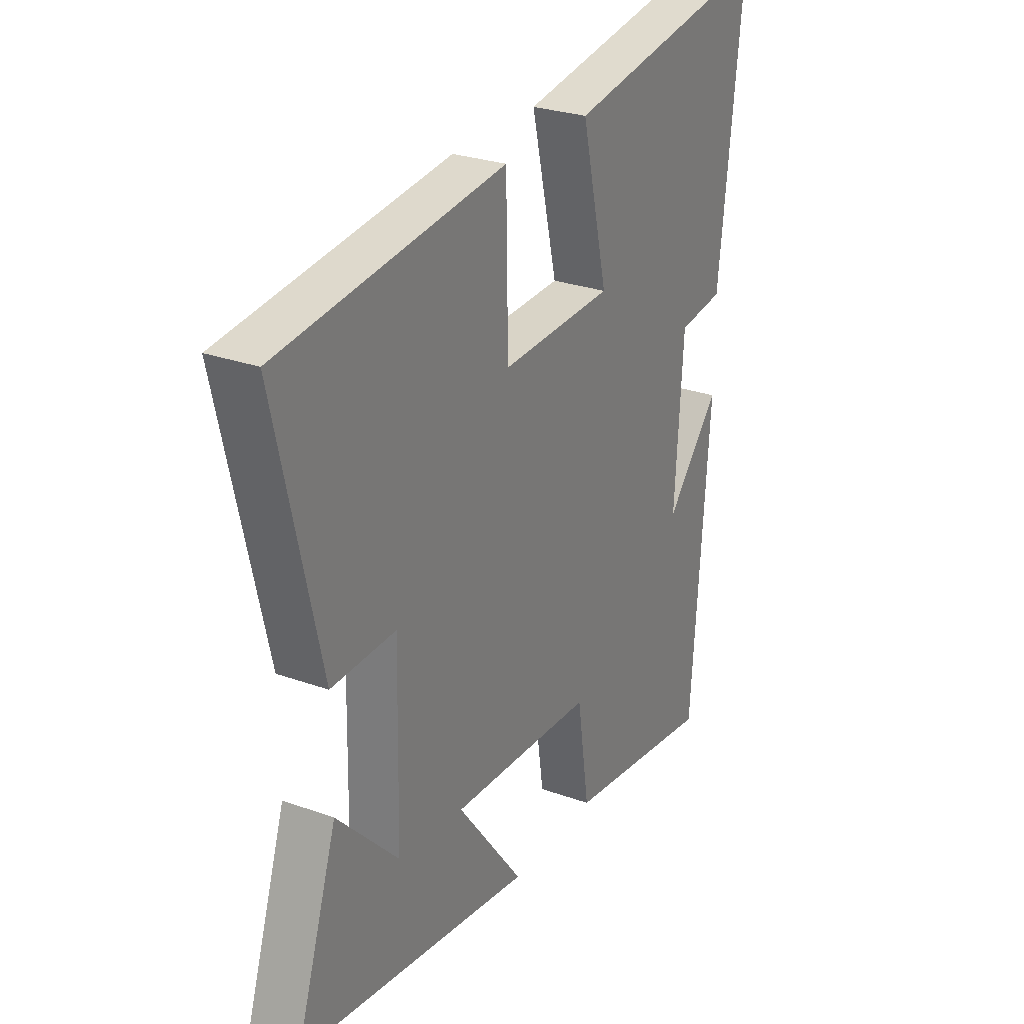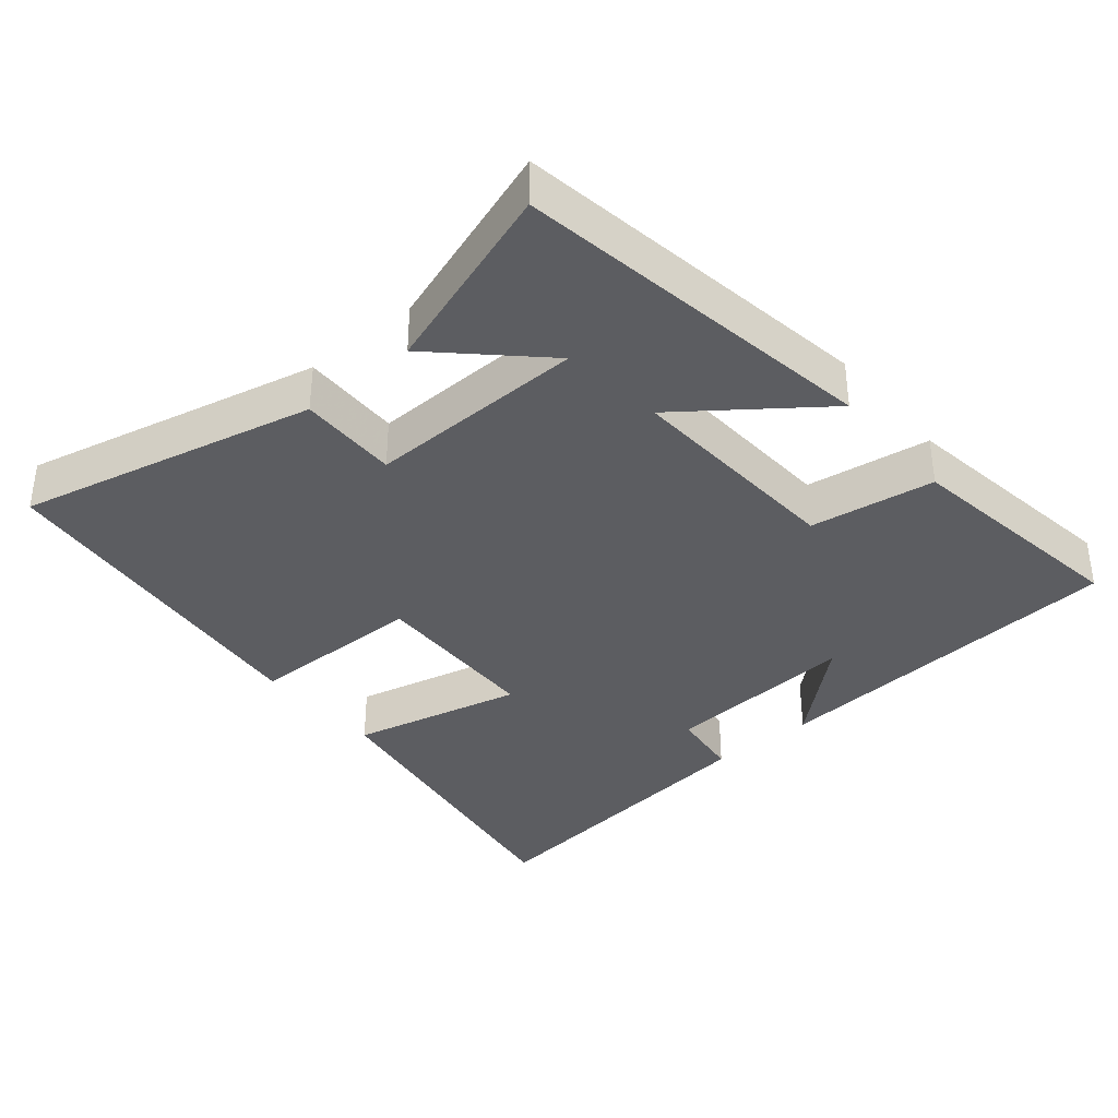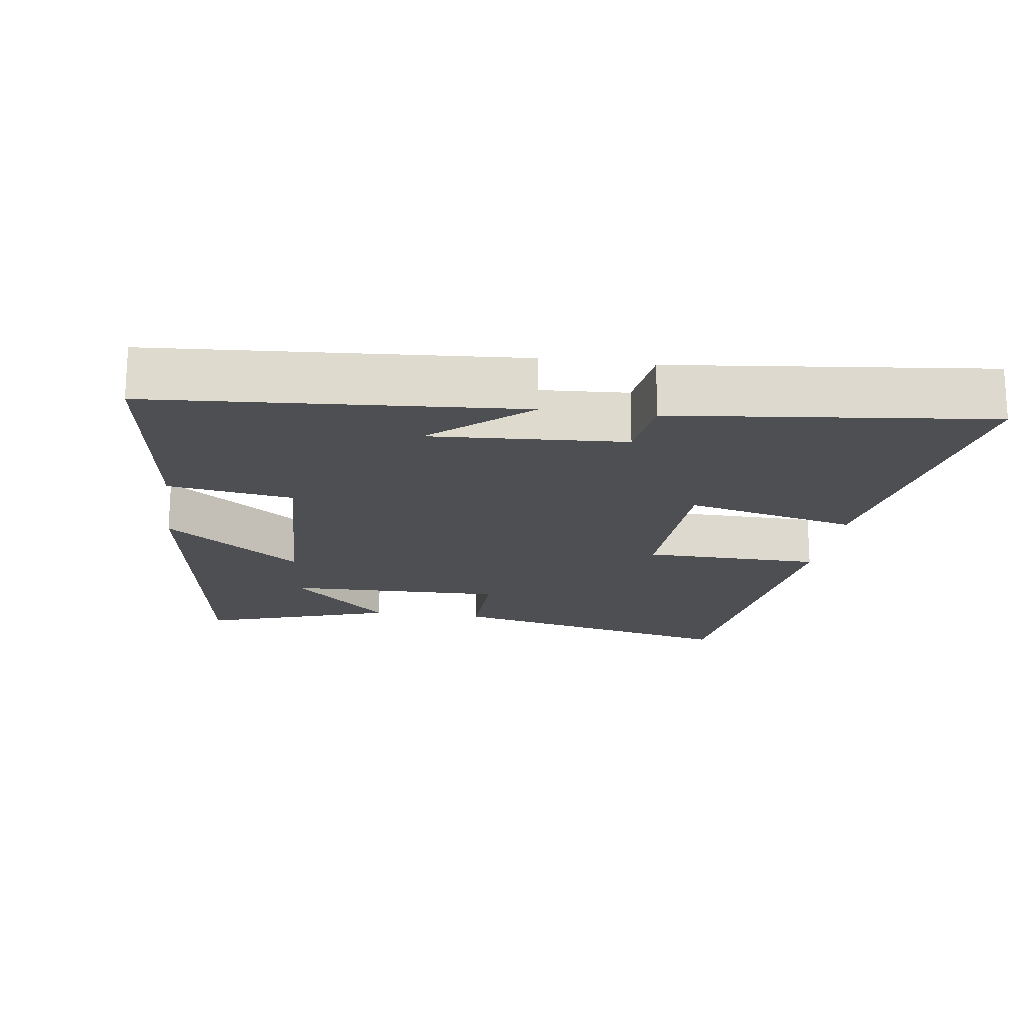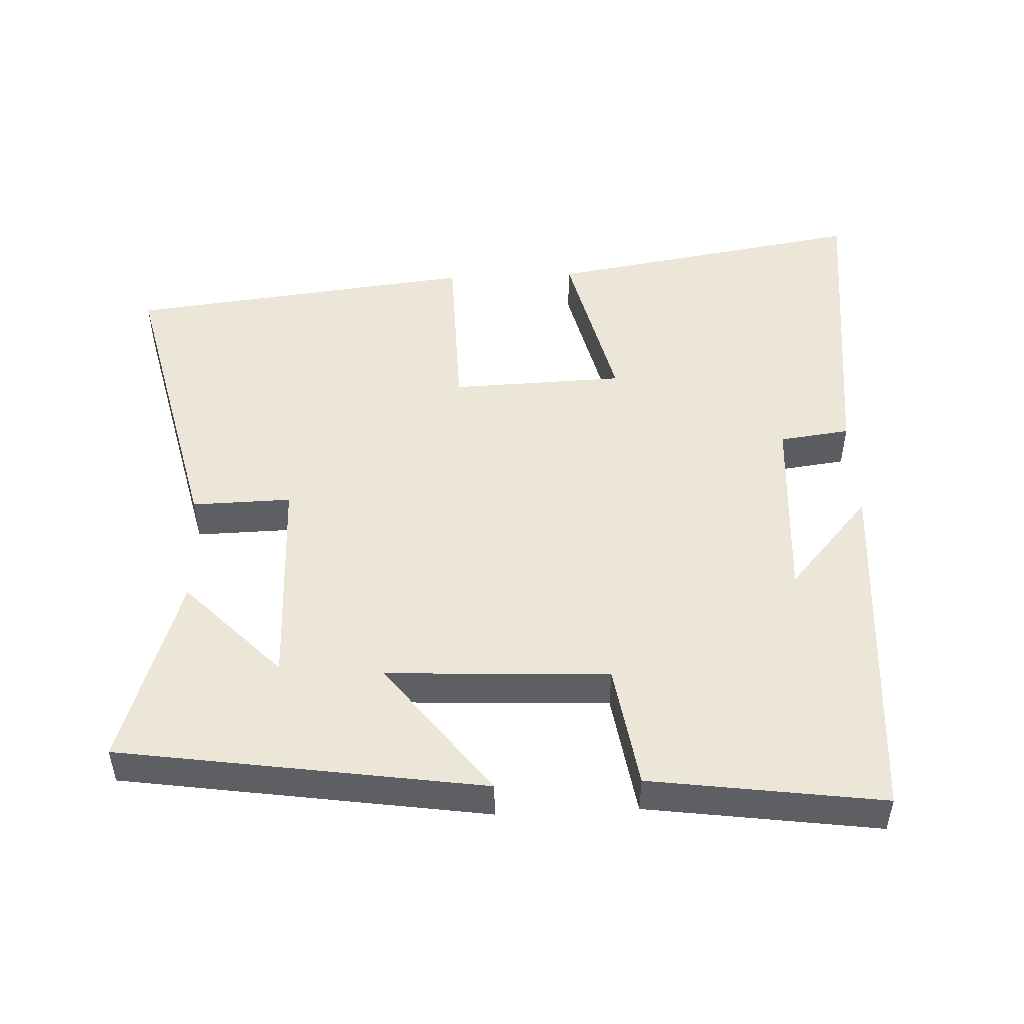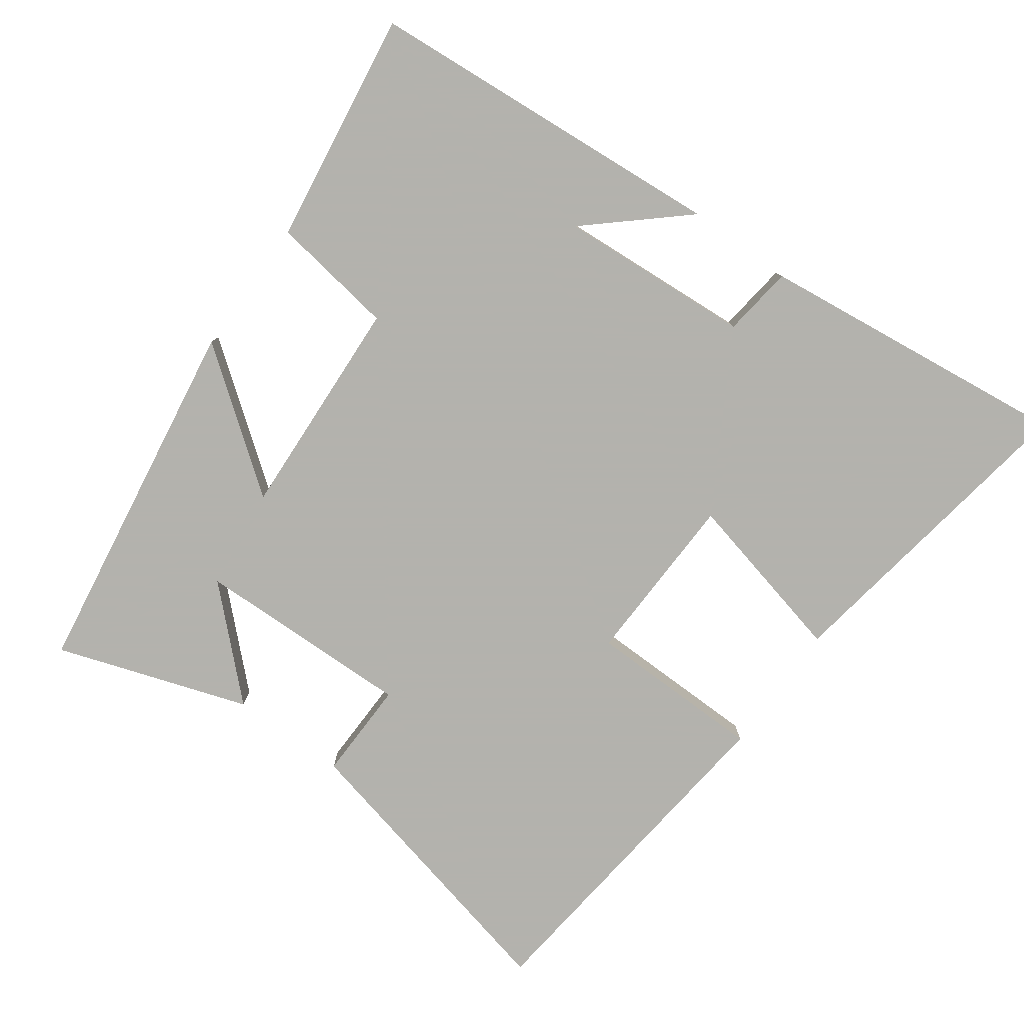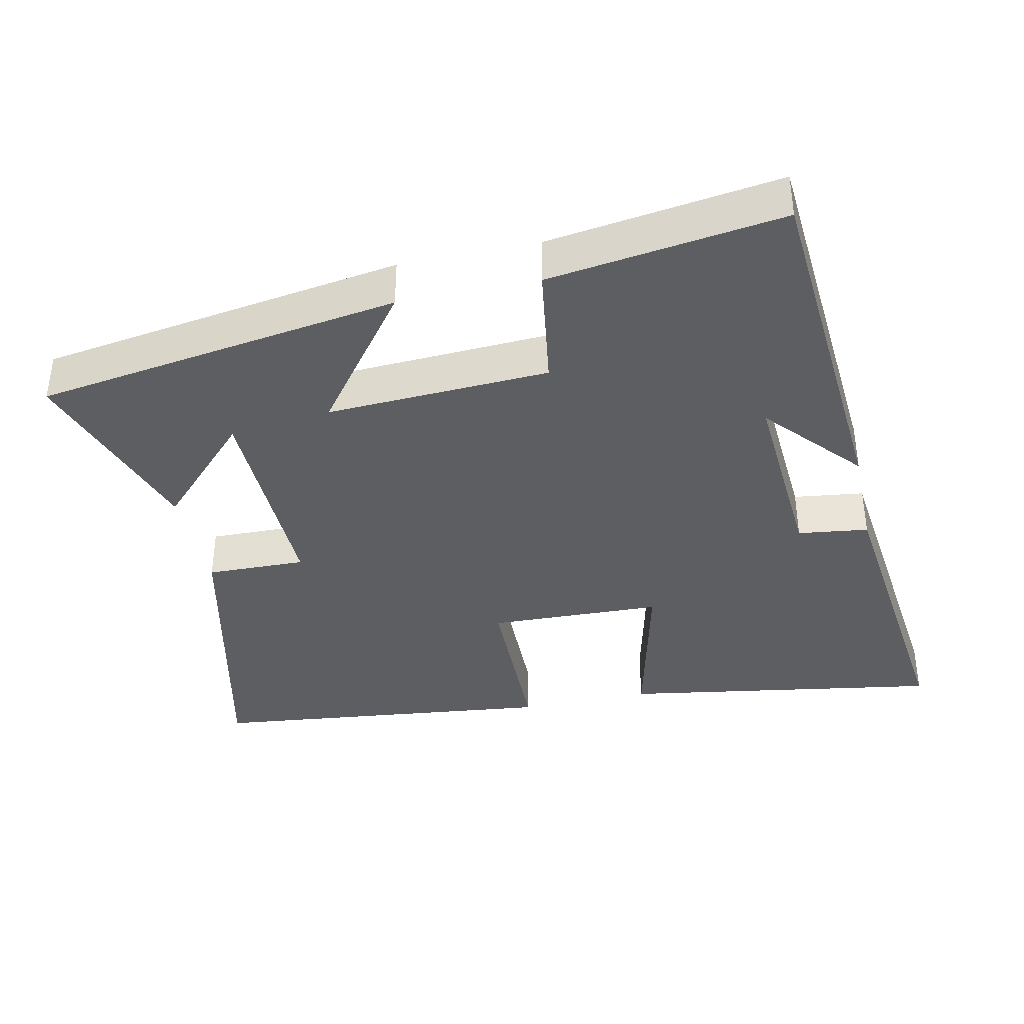
<metadata>
{"format":"obj","ext":"obj","renderer":"f3d","projection":"perspective","resolution":1024,"background":"white","views":[{"elev":27.4,"azim":118.9,"up":"+Z"},{"elev":-36.7,"azim":130.1,"up":"+Y"},{"elev":-18.2,"azim":-98.3,"up":"+Y"},{"elev":49.3,"azim":177.4,"up":"+Y"},{"elev":-79.4,"azim":-125.8,"up":"+Y"},{"elev":-38.1,"azim":-167.8,"up":"+Y"}]}
</metadata>
<code>
v -0.461 0.07 -0.547
v -0.5 0.07 -0.029
v -0.381 0.07 -0.164
v -0.399 0.07 0.112
v -0.5 0.07 0.125
v -0.552 0.07 0.574
v -0.094 0.07 0.5
v -0.152 0.07 0.255
v 0.096 0.07 0.247
v 0.1 0.07 0.5
v 0.598 0.07 0.444
v 0.5 0.07 0.02
v 0.358 0.07 0.023
v 0.364 0.07 -0.289
v 0.5 0.07 -0.148
v 0.591 0.07 -0.421
v 0.07 0.07 -0.5
v 0.217 0.07 -0.306
v -0.101 0.07 -0.322
v -0.128 0.07 -0.5
v -0.461 0 -0.547
v -0.5 0 -0.029
v -0.381 0 -0.164
v -0.399 0 0.112
v -0.5 0 0.125
v -0.552 0 0.574
v -0.094 0 0.5
v -0.152 0 0.255
v 0.096 0 0.247
v 0.1 0 0.5
v 0.598 0 0.444
v 0.5 0 0.02
v 0.358 0 0.023
v 0.364 0 -0.289
v 0.5 0 -0.148
v 0.591 0 -0.421
v 0.07 0 -0.5
v 0.217 0 -0.306
v -0.101 0 -0.322
v -0.128 0 -0.5
f 19 20 1
f 16 17 18
f 14 15 16
f 14 16 18
f 13 14 18 19
f 11 12 13
f 10 11 13
f 9 10 13
f 13 19 1
f 9 13 1
f 8 9 1
f 6 7 8
f 5 6 8
f 4 5 8
f 1 2 3
f 8 1 3
f 3 4 8
f 21 40 39
f 38 37 36
f 36 35 34
f 38 36 34
f 39 38 34 33
f 33 32 31
f 33 31 30
f 33 30 29
f 21 39 33
f 21 33 29
f 21 29 28
f 28 27 26
f 28 26 25
f 28 25 24
f 23 22 21
f 23 21 28
f 28 24 23
f 1 21 22 2
f 2 22 23 3
f 3 23 24 4
f 4 24 25 5
f 5 25 26 6
f 6 26 27 7
f 7 27 28 8
f 8 28 29 9
f 9 29 30 10
f 10 30 31 11
f 11 31 32 12
f 12 32 33 13
f 13 33 34 14
f 14 34 35 15
f 15 35 36 16
f 16 36 37 17
f 17 37 38 18
f 18 38 39 19
f 19 39 40 20
f 20 40 21 1

</code>
